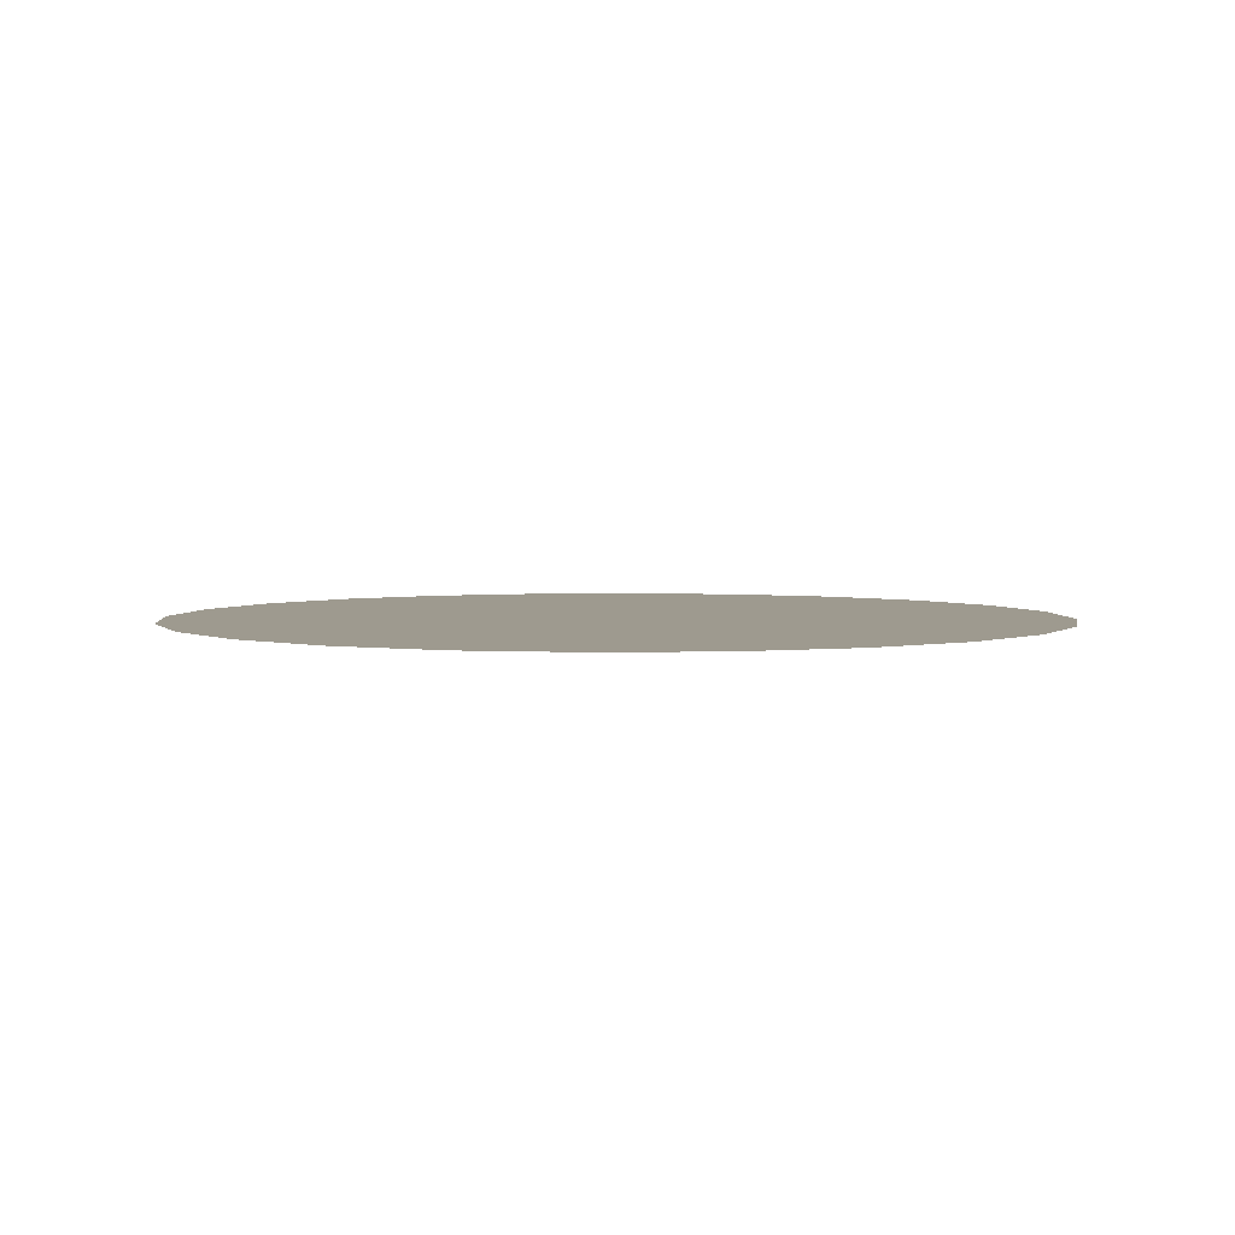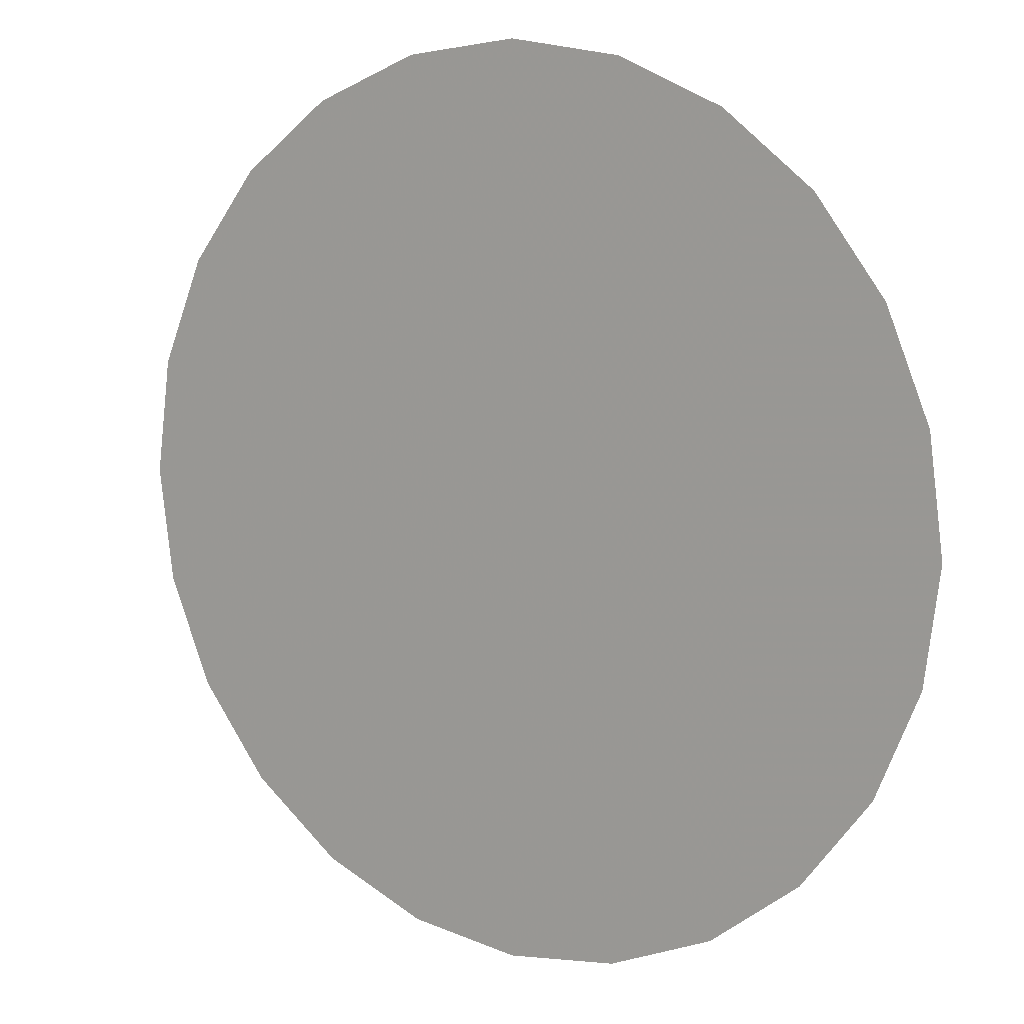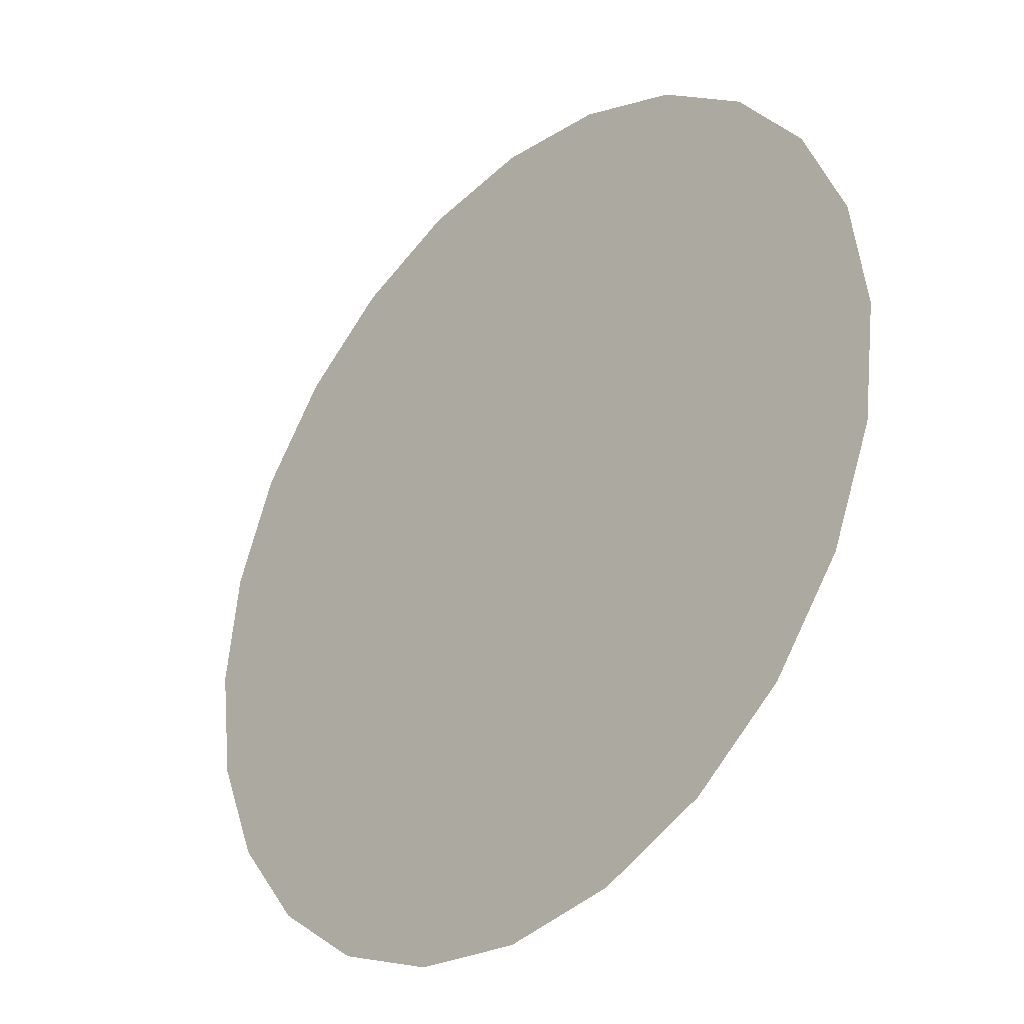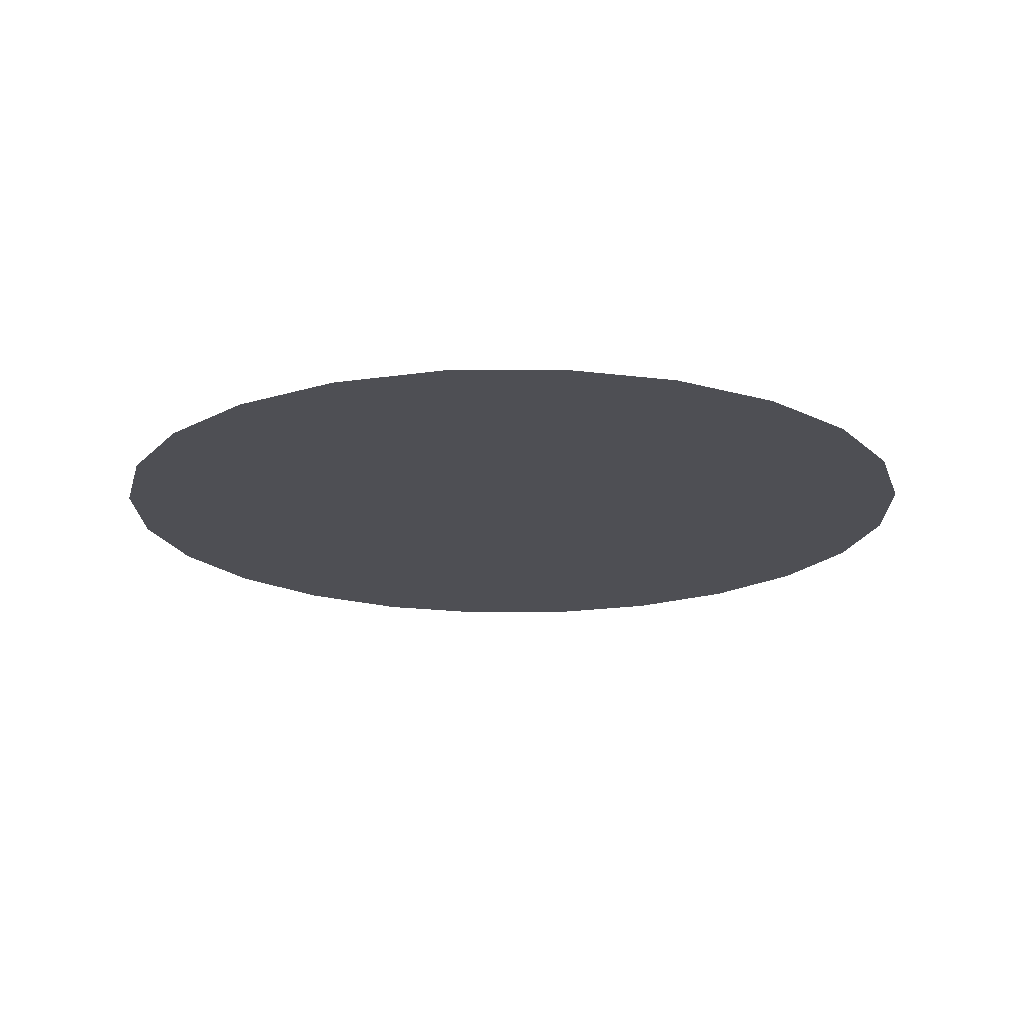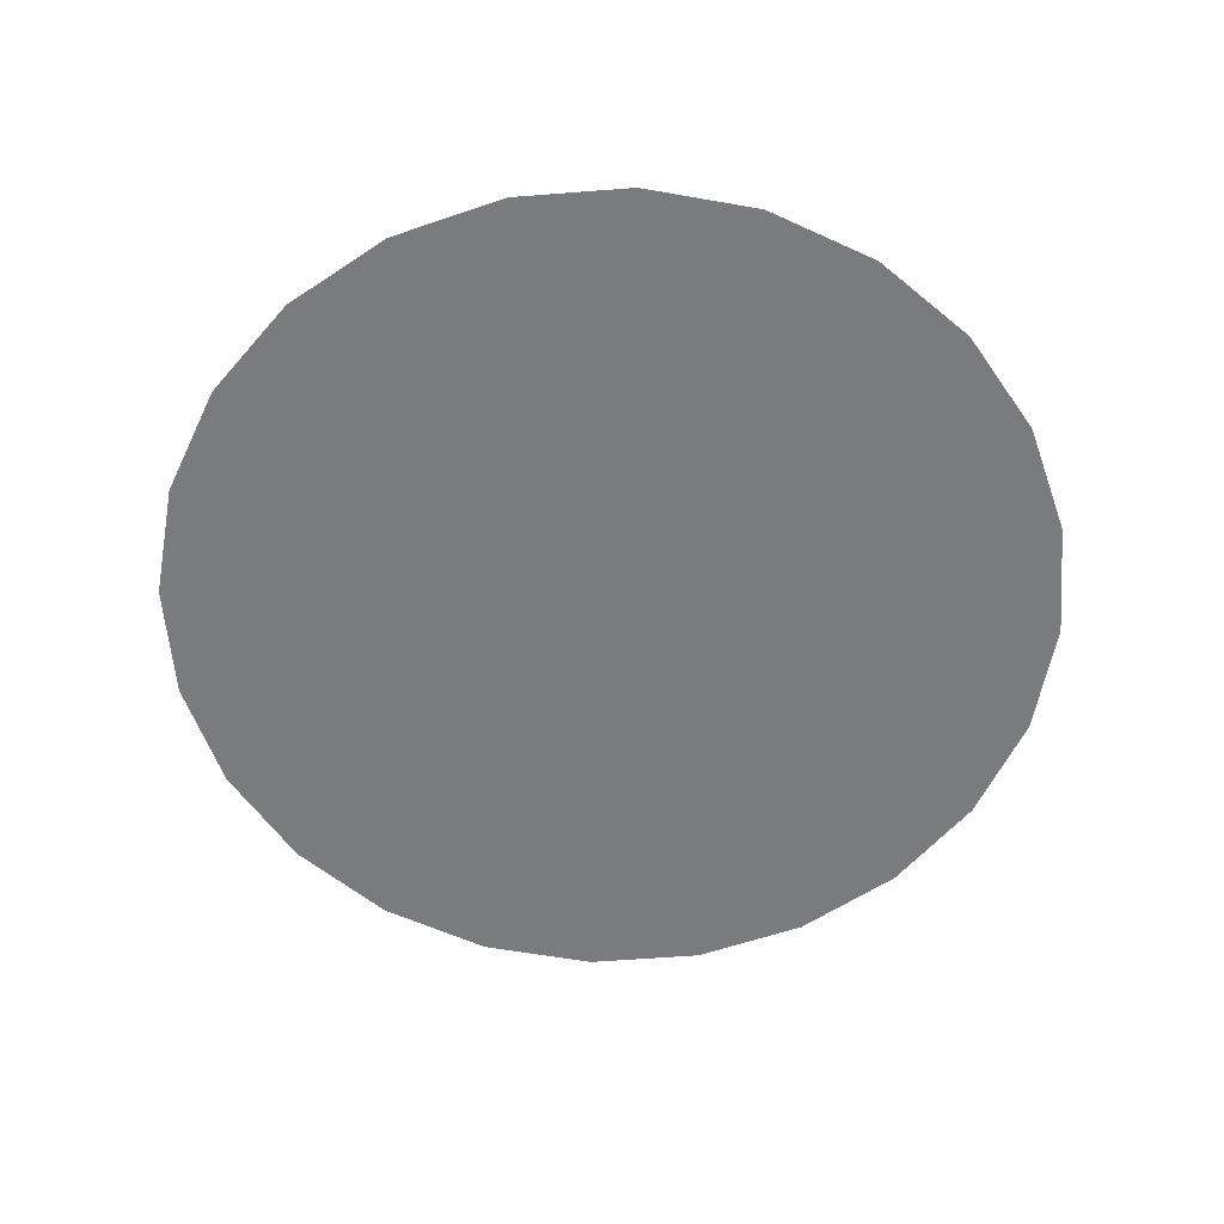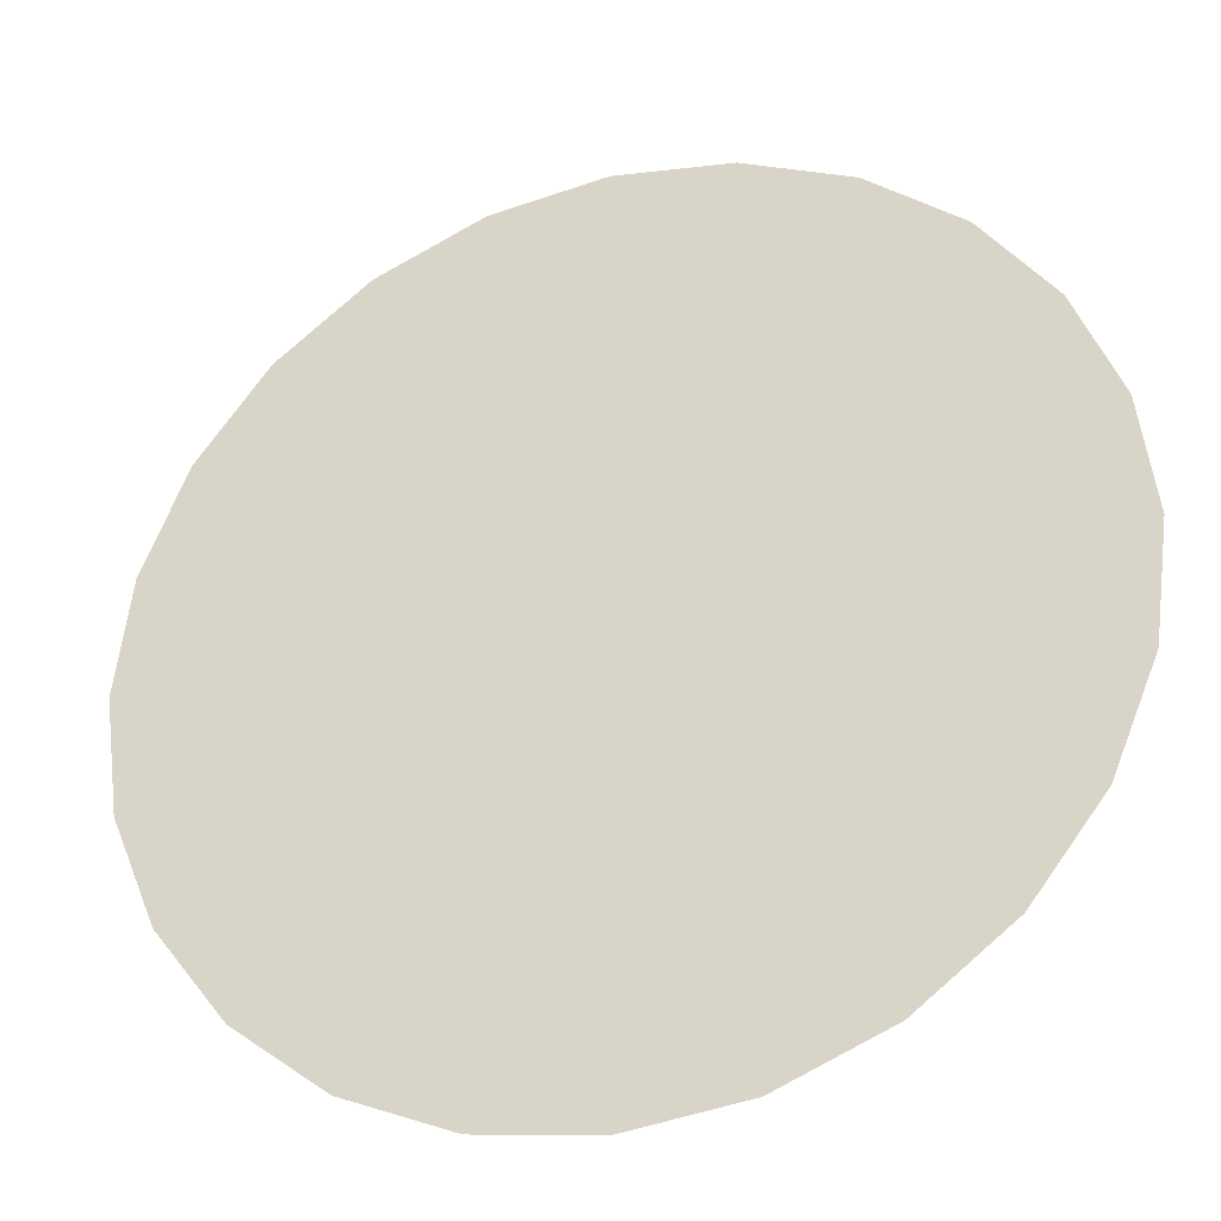
<metadata>
{"format":"obj","ext":"obj","renderer":"f3d","projection":"perspective","resolution":1024,"background":"white","views":[{"elev":3.6,"azim":152.6,"up":"+Y"},{"elev":10.4,"azim":-146.3,"up":"+Z"},{"elev":-33.2,"azim":-133.2,"up":"+Z"},{"elev":-18.3,"azim":53.5,"up":"+Y"},{"elev":-58.3,"azim":-62.9,"up":"+Y"},{"elev":-31.1,"azim":18.6,"up":"+Z"}]}
</metadata>
<code>
o maze2.lwo
v -3 4.768e-08 -3.75
v -3.026 4.768e-08 -3.556
v -3.1 4.768e-08 -3.375
v -3.22 4.768e-08 -3.22
v -3.375 4.768e-08 -3.1
v -3.556 4.768e-08 -3.026
v -3.75 4.768e-08 -3
v -3.944 4.768e-08 -3.026
v -4.125 4.768e-08 -3.1
v -4.28 4.768e-08 -3.22
v -4.4 4.768e-08 -3.375
v -4.474 4.768e-08 -3.556
v -4.5 4.768e-08 -3.75
v -4.474 4.768e-08 -3.944
v -4.4 4.768e-08 -4.125
v -4.28 4.768e-08 -4.28
v -4.125 4.768e-08 -4.4
v -3.944 4.768e-08 -4.474
v -3.75 4.768e-08 -4.5
v -3.556 4.768e-08 -4.474
v -3.375 4.768e-08 -4.4
v -3.22 4.768e-08 -4.28
v -3.1 4.768e-08 -4.125
v -3.026 4.768e-08 -3.944
f 4 3 5
f 3 2 5
f 2 1 5
f 5 1 6
f 1 24 6
f 24 23 6
f 6 23 7
f 23 8 7
f 23 9 8
f 23 10 9
f 23 11 10
f 23 12 11
f 23 22 12
f 22 13 12
f 22 14 13
f 22 15 14
f 22 16 15
f 17 16 22
f 18 17 22
f 21 18 22
f 19 18 21
f 20 19 21

</code>
